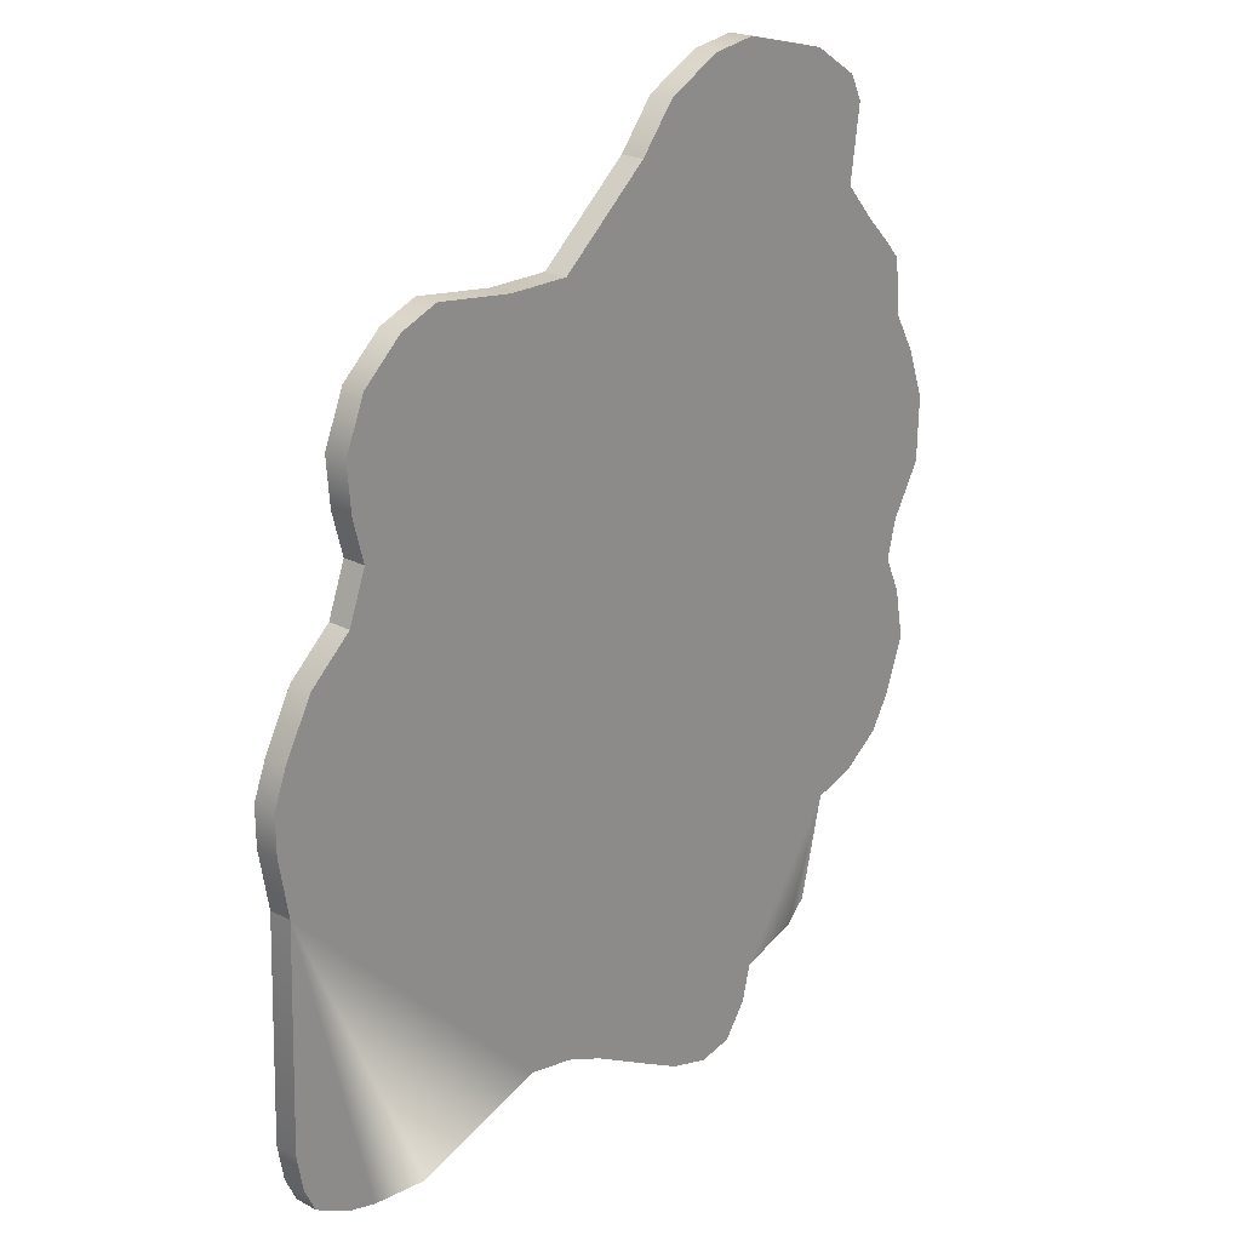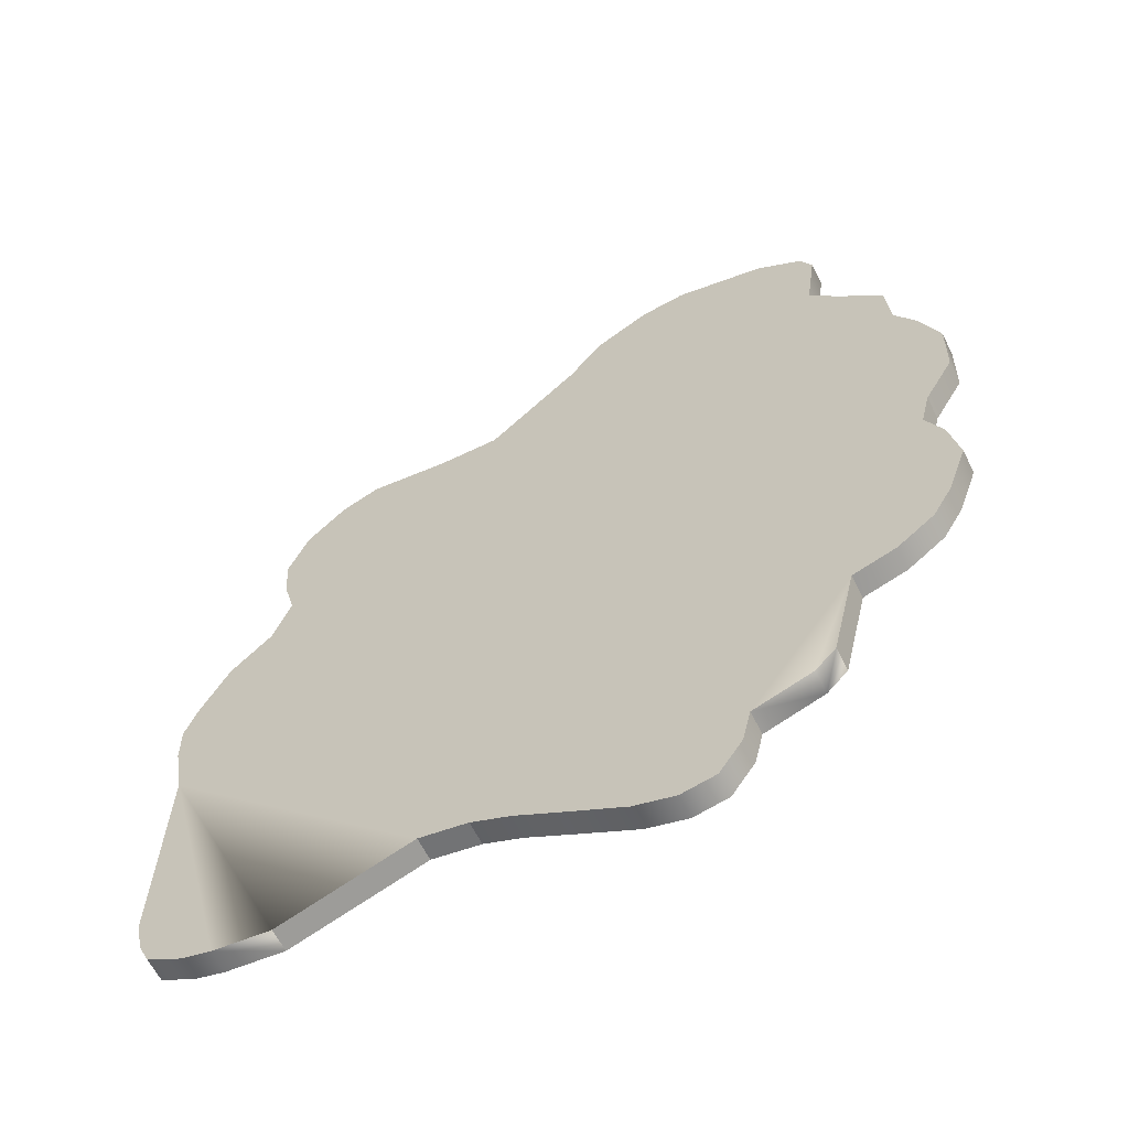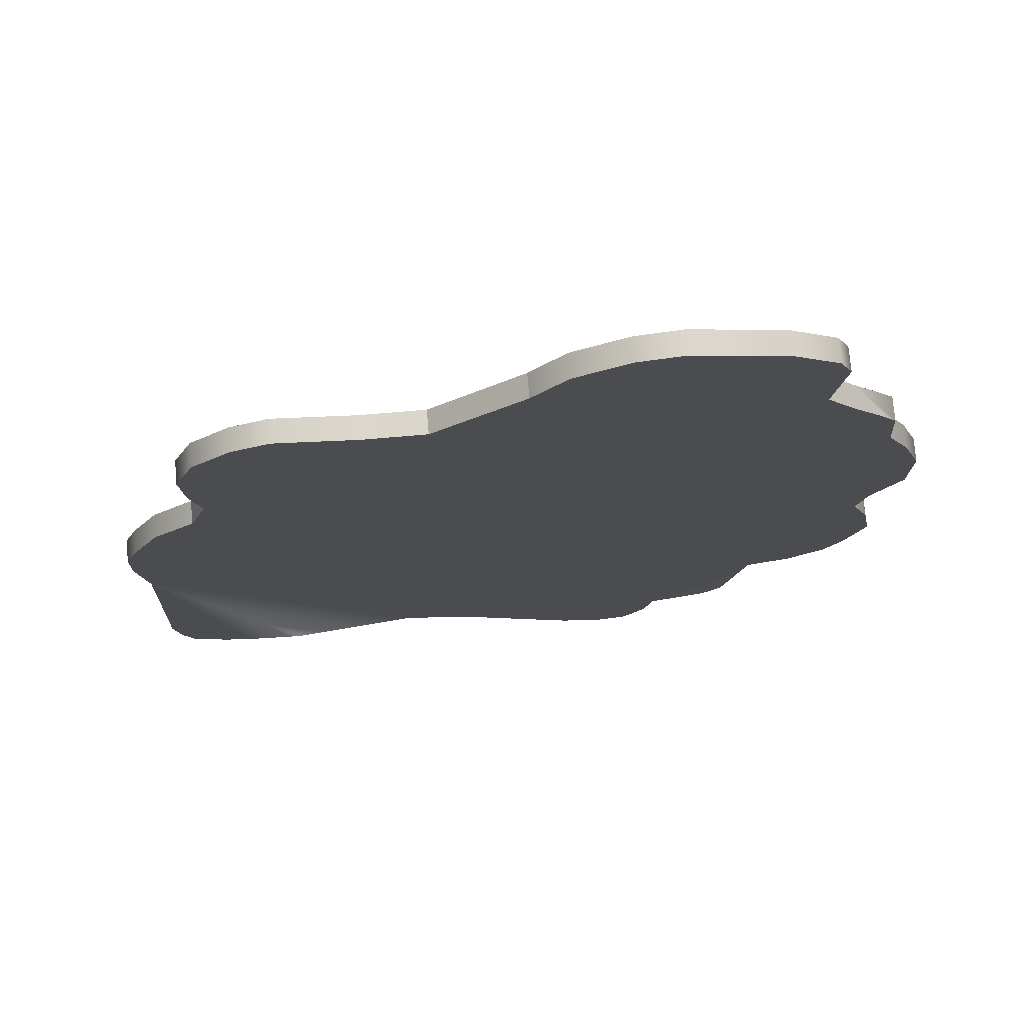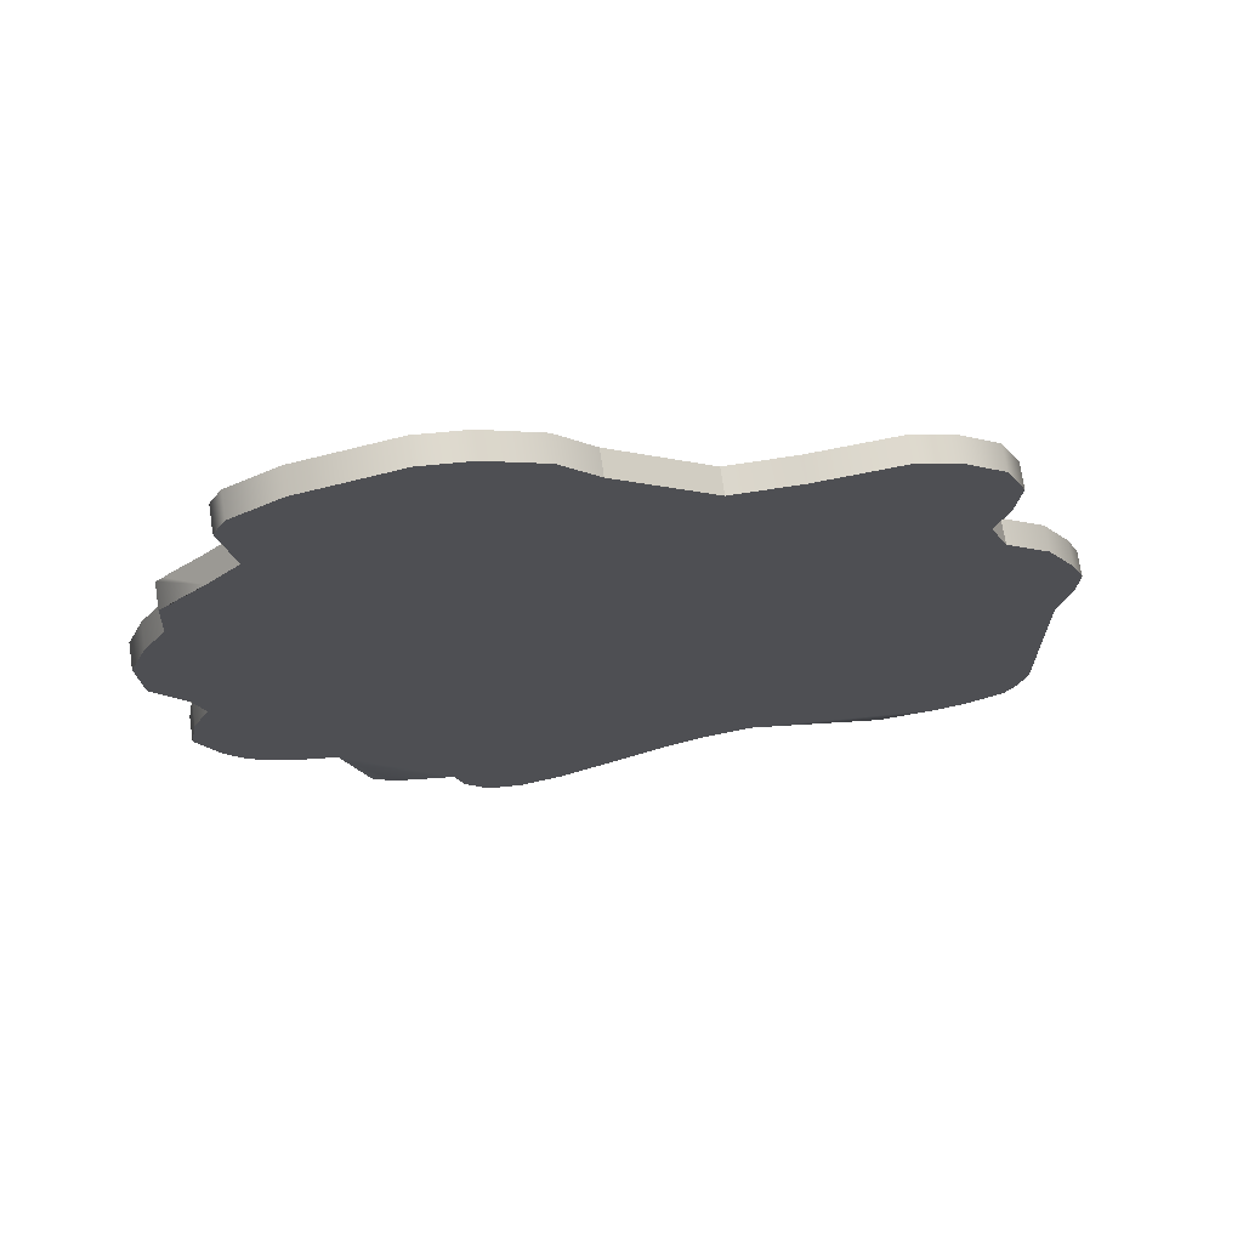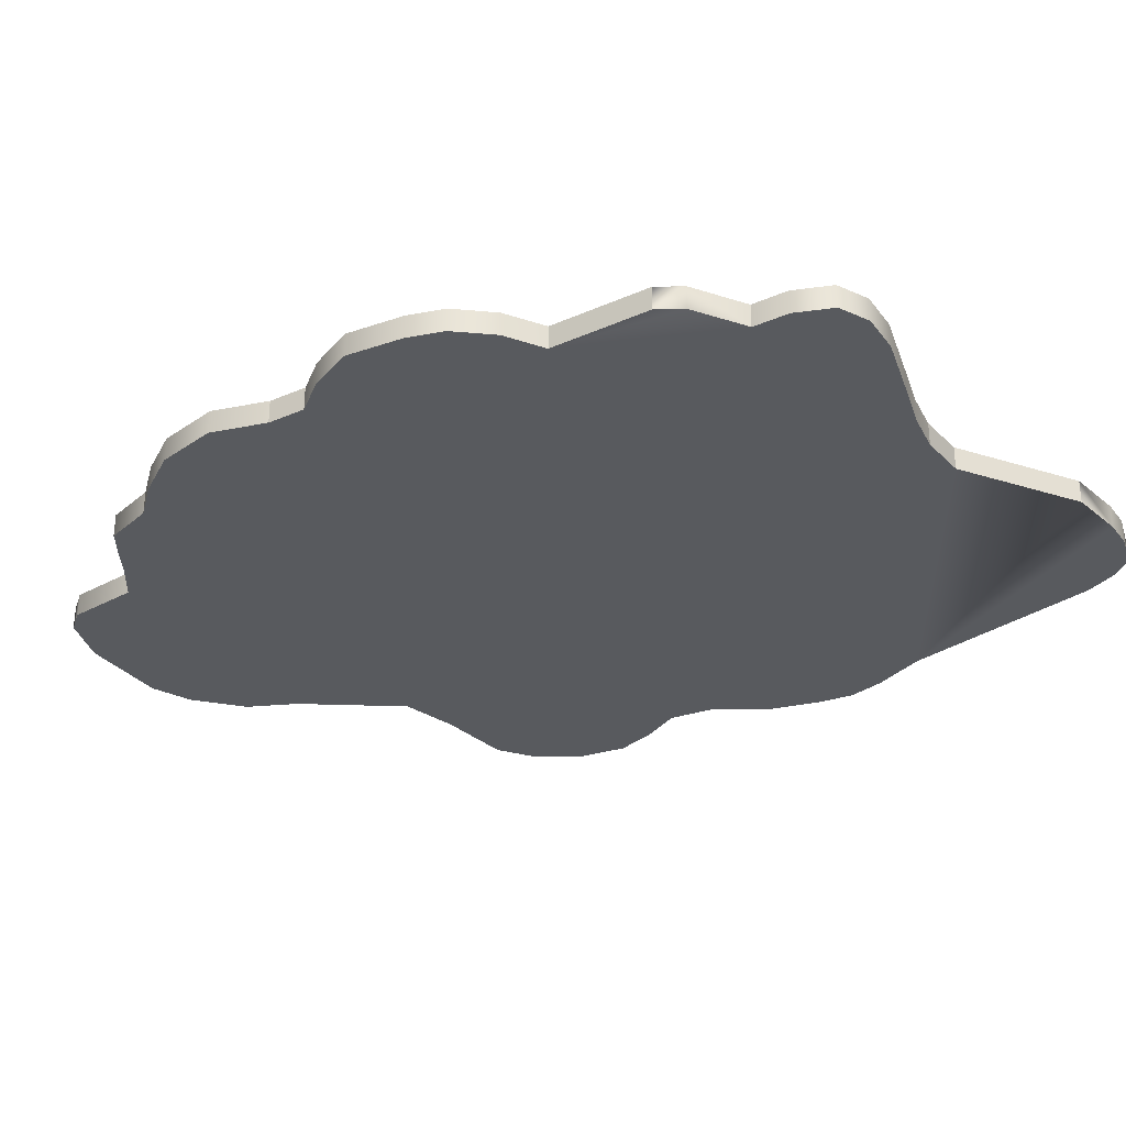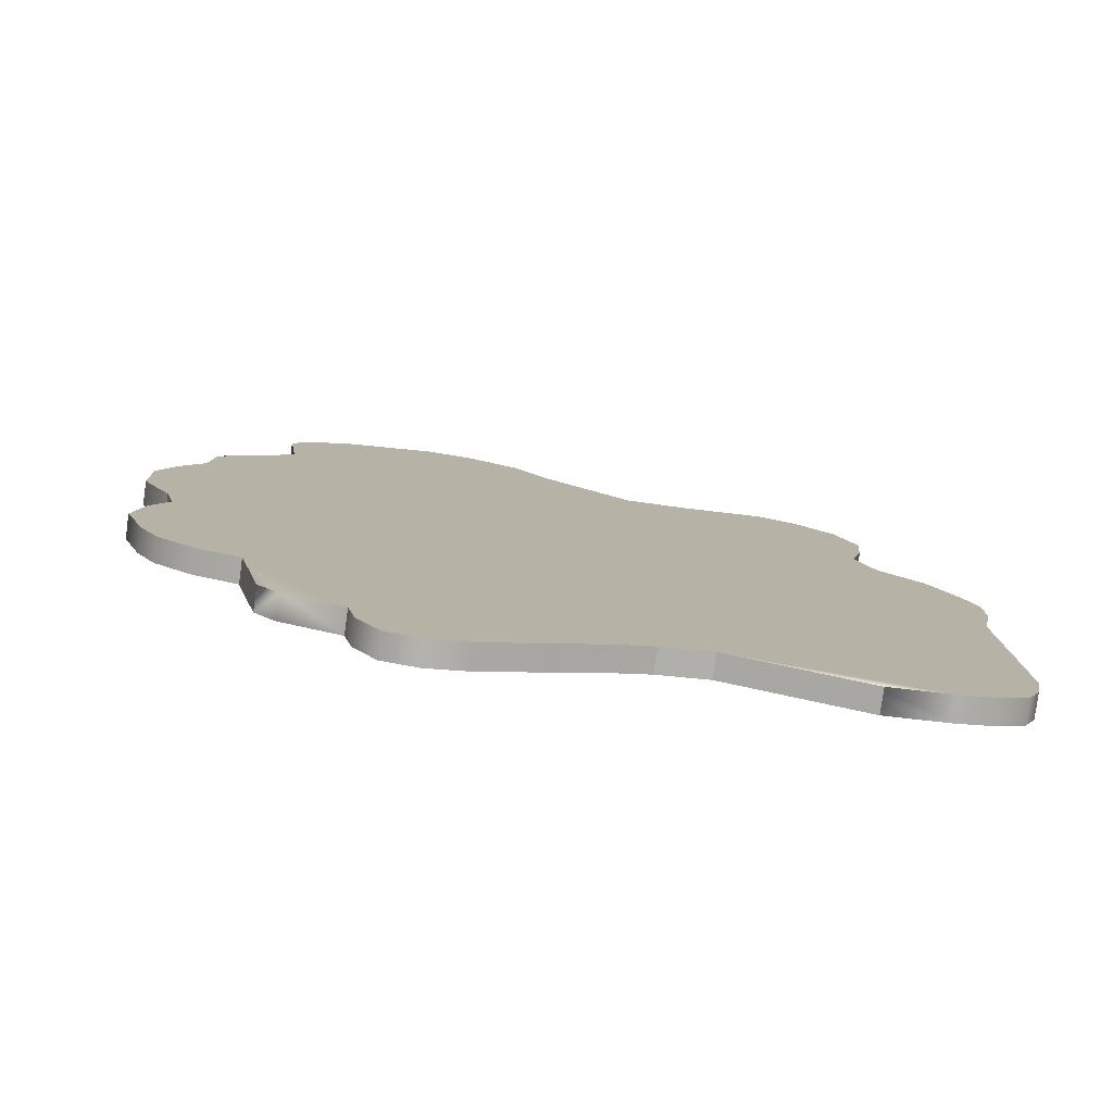
<metadata>
{"format":"obj","ext":"obj","renderer":"f3d","projection":"perspective","resolution":1024,"background":"white","views":[{"elev":22.9,"azim":-47.7,"up":"+Z"},{"elev":-61.8,"azim":26.4,"up":"+Z"},{"elev":74.2,"azim":-4.9,"up":"+Z"},{"elev":73.1,"azim":171.2,"up":"+Z"},{"elev":-30.7,"azim":136.1,"up":"+Y"},{"elev":-79.4,"azim":172.2,"up":"+Z"}]}
</metadata>
<code>
o Pride_Junk1_Cube.002
v -0.08976 0 -0.4061
v 0.3601 0 -0.05277
v -0.3328 -0 0.09176
v -0.08579 -0 0.3215
v -0.1388 0 -0.3972
v -0.4075 0 -0.1332
v -0.3147 -0 0.1402
v 0.2823 -0 0.3275
v 0.006237 -0 0.4013
v 0.3699 0 -0.01401
v 0.3604 -0 0.1922
v 0.3135 -0 0.2917
v 0.3427 -0 0.262
v 0.3493 -0 0.254
v 0.3566 -0 0.2467
v -0.08976 0.02382 -0.4061
v 0.3601 0.02382 -0.05277
v -0.3328 0.02382 0.09176
v -0.08579 0.02382 0.3215
v -0.1388 0.02382 -0.3972
v -0.4075 0.02382 -0.1332
v -0.3147 0.02382 0.1402
v 0.2823 0.02382 0.3275
v 0.006237 0.02382 0.4013
v 0.3699 0.02382 -0.01401
v 0.3604 0.02382 0.1922
v 0.3135 0.02382 0.2917
v 0.3427 0.02382 0.262
v 0.3493 0.02382 0.254
v 0.3566 0.02382 0.2467
v 0 0 0
v 0 0.02382 0
f 27 23 8 12 13 14 15 30 29 28
f 5 1 2 10 11 15 14 13 12 8 9 4 7 3 6
f 26 30 15 11
f 18 22 19 24 23 27 28 29 30 26 25 17 16 20 21
f 16 1 5 20
f 17 25 10 2
f 24 19 4 9
f 18 3 7 22
l 31 32
o Pride_Junk1_Cube.003
v 0.2823 -0 0.3275
v 0.006237 -0 0.4013
v 0.04139 -0 0.4453
v 0.0959 -0 0.4743
v 0.1418 -0 0.4812
v 0.2333 -0 0.4582
v 0.2804 -0 0.4275
v 0.2928 -0 0.4021
v 0.2823 0.02382 0.3275
v 0.006237 0.02382 0.4013
v 0.04139 0.02382 0.4453
v 0.0959 0.02382 0.4743
v 0.1418 0.02382 0.4812
v 0.2333 0.02382 0.4582
v 0.2804 0.02382 0.4275
v 0.2928 0.02382 0.4021
f 39 47 46 38
f 45 37 38 46
f 43 35 36 44
f 42 34 35 43
f 37 45 44 36
f 41 42 43 44 45 46 47 48
f 39 38 37 36 35 34 33 40
f 48 40 33 41
f 40 48 47 39
o Pride_Junk1_Cube.004
v 0.3699 0 -0.01401
v 0.3604 -0 0.1922
v 0.3994 -0 0.03721
v 0.4011 -0 0.102
v 0.3827 -0 0.1525
v 0.3699 0.02382 -0.01401
v 0.3604 0.02382 0.1922
v 0.3994 0.02382 0.03721
v 0.4011 0.02382 0.102
v 0.3827 0.02382 0.1525
f 49 51 52 53 50
f 55 58 57 56 54
f 57 52 51 56
f 54 56 51 49
f 53 58 55 50
f 52 57 58 53
o Pride_Junk1_Cube.005
v 0.2665 0 -0.2721
v 0.3601 0 -0.05277
v 0.3097 0 -0.258
v 0.377 0 -0.09015
v 0.3866 0 -0.1417
v 0.3666 0 -0.1974
v 0.3472 0 -0.2303
v 0.2665 0.02382 -0.2721
v 0.3601 0.02382 -0.05277
v 0.3097 0.02382 -0.258
v 0.377 0.02382 -0.09015
v 0.3866 0.02382 -0.1417
v 0.3666 0.02382 -0.1974
v 0.3472 0.02382 -0.2303
f 61 65 64 63 62 60 59
f 69 62 63 70
f 69 70 71 72 68 66 67
f 70 63 64 71
f 61 68 72 65
f 59 66 68 61
f 65 72 71 64
f 62 69 67 60
o Pride_Junk1_Cube.006
v 0.1631 0 -0.4153
v 0.2665 0 -0.2721
v 0.2215 0 -0.3951
v 0.2421 0 -0.3742
v 0.2665 0.02382 -0.2721
v 0.1631 0.02382 -0.4153
v 0.2215 0.02382 -0.3951
v 0.2421 0.02382 -0.3742
f 76 74 77 80
f 79 75 73 78
f 74 73 75 76
f 77 80 79 78
f 79 80 76 75
o Pride_Junk1_Cube.007
v -0.001982 0 -0.4489
v 0.1631 0 -0.4153
v 0.09651 0 -0.4913
v 0.05527 0 -0.4796
v 0.1543 0 -0.4512
v 0.1312 0 -0.4845
v -0.001982 0.02382 -0.4489
v 0.1631 0.02382 -0.4153
v 0.09651 0.02382 -0.4913
v 0.05527 0.02382 -0.4796
v 0.1543 0.02382 -0.4512
v 0.1312 0.02382 -0.4845
f 84 83 86 85 82 81
f 84 90 89 83
f 87 88 91 92 89 90
f 88 82 85 91
f 91 85 86 92
f 89 92 86 83
f 87 90 84 81
o Pride_Junk1_Cube.008
v -0.001982 0 -0.4489
v 0.1631 0 -0.4153
v 0.2665 0 -0.2721
v -0.08976 0 -0.4061
v 0.3601 0 -0.05277
v -0.05073 0 -0.4222
v -0.001982 0.02382 -0.4489
v 0.2665 0.02382 -0.2721
v 0.1631 0.02382 -0.4153
v -0.08976 0.02382 -0.4061
v 0.3601 0.02382 -0.05277
v -0.05073 0.02382 -0.4222
f 95 97 96 98 93 94
f 104 99 93 98
f 104 102 103 100 101 99
f 96 102 104 98
o Pride_Junk1_Cube.009
v -0.1388 0 -0.3972
v -0.4075 0 -0.1332
v -0.2714 0 -0.4437
v -0.3303 0 -0.4377
v -0.3609 0 -0.4296
v -0.3962 0 -0.4103
v -0.4079 0 -0.3855
v -0.4144 0 -0.349
v -0.1388 0.02382 -0.3972
v -0.4075 0.02382 -0.1332
v -0.2714 0.02382 -0.4437
v -0.3303 0.02382 -0.4377
v -0.3609 0.02382 -0.4296
v -0.3962 0.02382 -0.4103
v -0.4079 0.02382 -0.3855
v -0.4144 0.02382 -0.349
f 106 105 107 108 109 110 111 112
f 113 114 120 119 118 117 116 115
f 113 115 107 105
f 116 108 109 117
f 118 117 109 110
f 118 110 111 119
f 112 120 119 111
f 108 116 115 107
f 114 120 112 106
o Pride_Junk1_Cube.010
v -0.08579 -0 0.3215
v -0.3147 -0 0.1402
v -0.1492 -0 0.3216
v -0.3259 -0 0.1828
v -0.3296 -0 0.2303
v -0.309 -0 0.28
v -0.2687 -0 0.3168
v -0.2301 -0 0.3322
v -0.08579 0.02382 0.3215
v -0.3147 0.02382 0.1402
v -0.1492 0.02382 0.3216
v -0.3259 0.02382 0.1828
v -0.3296 0.02382 0.2303
v -0.309 0.02382 0.28
v -0.2687 0.02382 0.3168
v -0.2301 0.02382 0.3322
f 123 128 127 126 125 124 122 121
f 128 136 135 127
f 127 135 134 126
f 126 134 133 125
f 132 124 125 133
f 131 129 130 132 133 134 135 136
f 124 132 130 122
f 131 136 128 123
f 121 129 131 123
o Pride_Junk1_Cube.011
v -0.3328 -0 0.09176
v -0.4075 0 -0.1332
v -0.4176 0 -0.07398
v -0.4177 0 -0.03468
v -0.4043 0 -6.1e-05
v -0.3754 -0 0.05331
v -0.3328 0.02382 0.09176
v -0.4075 0.02382 -0.1332
v -0.4176 0.02382 -0.07398
v -0.4177 0.02382 -0.03468
v -0.4043 0.02382 -6.1e-05
v -0.3754 0.02382 0.05331
f 140 139 138 137 142 141
f 142 148 147 141
f 146 145 139 140
f 147 148 143 144 145 146
f 139 145 144 138
f 146 140 141 147
f 137 143 148 142

</code>
